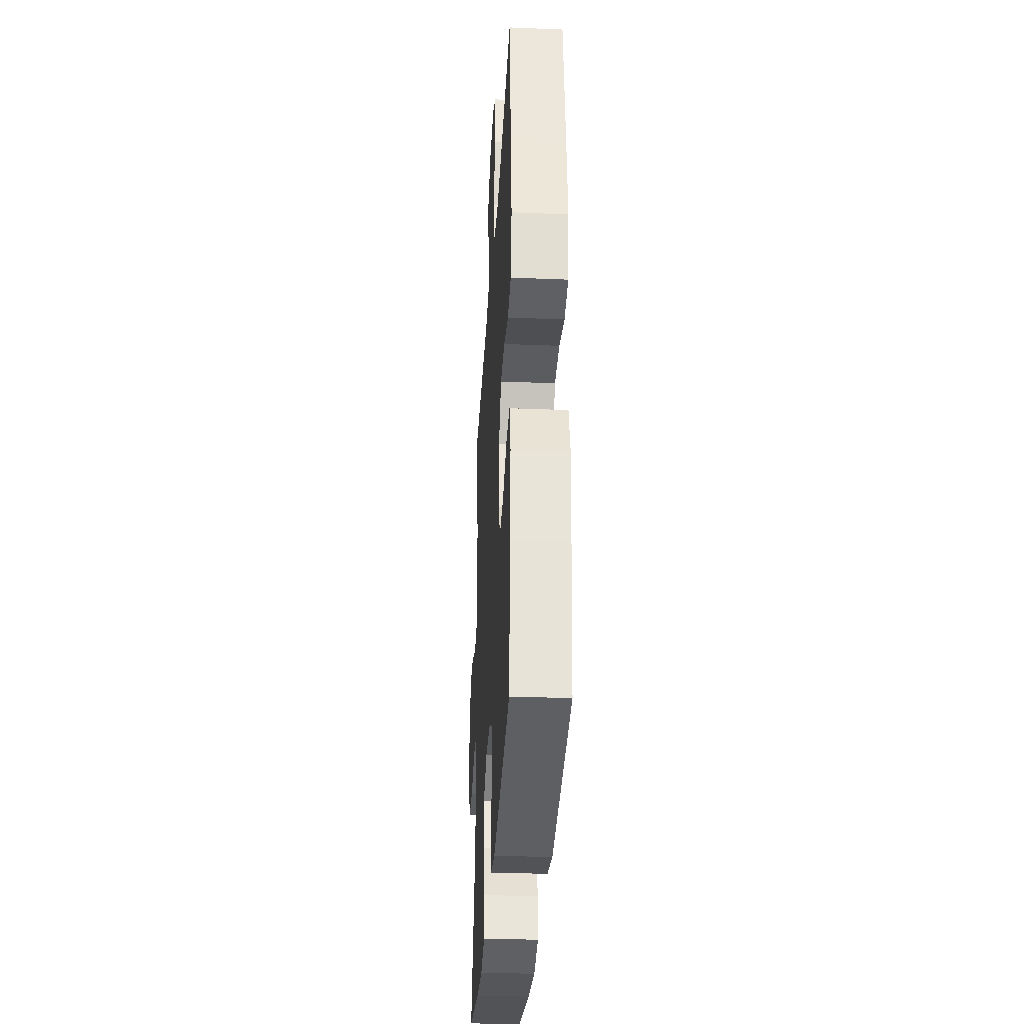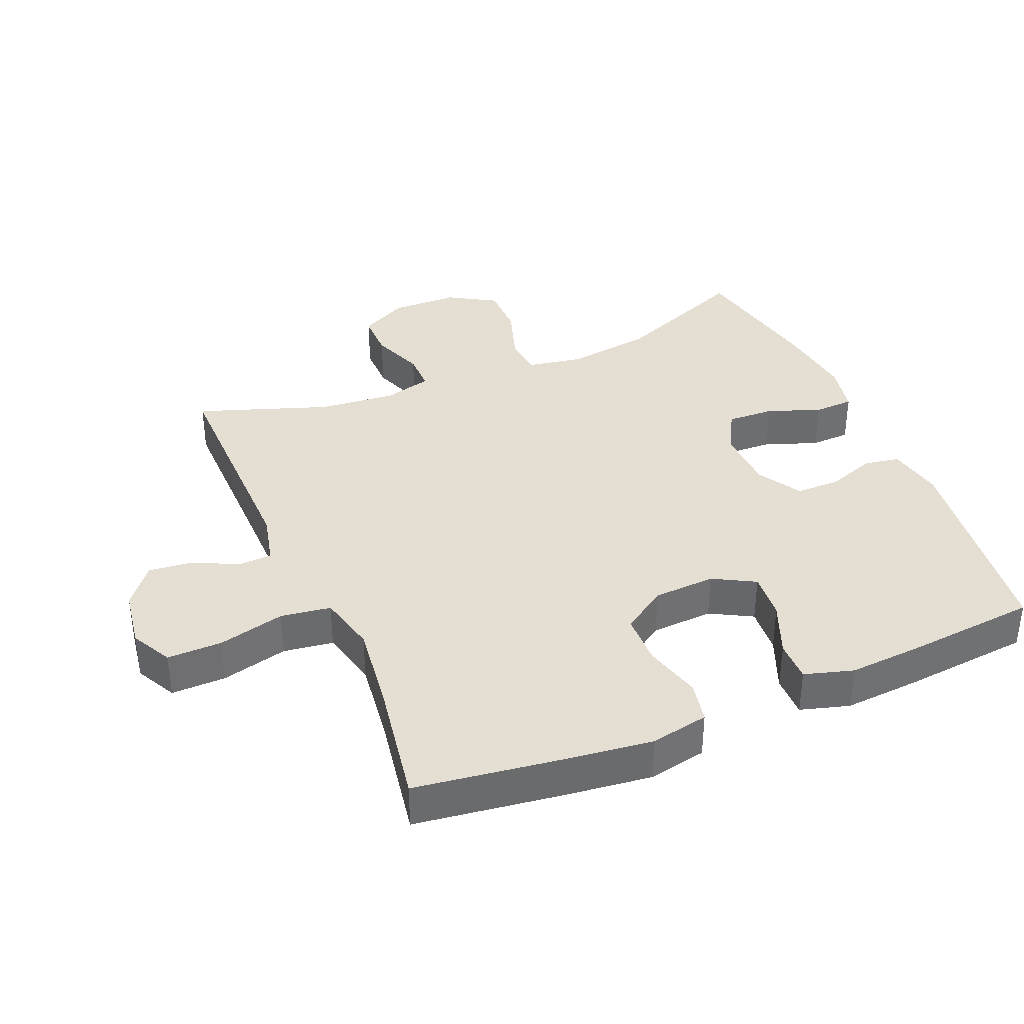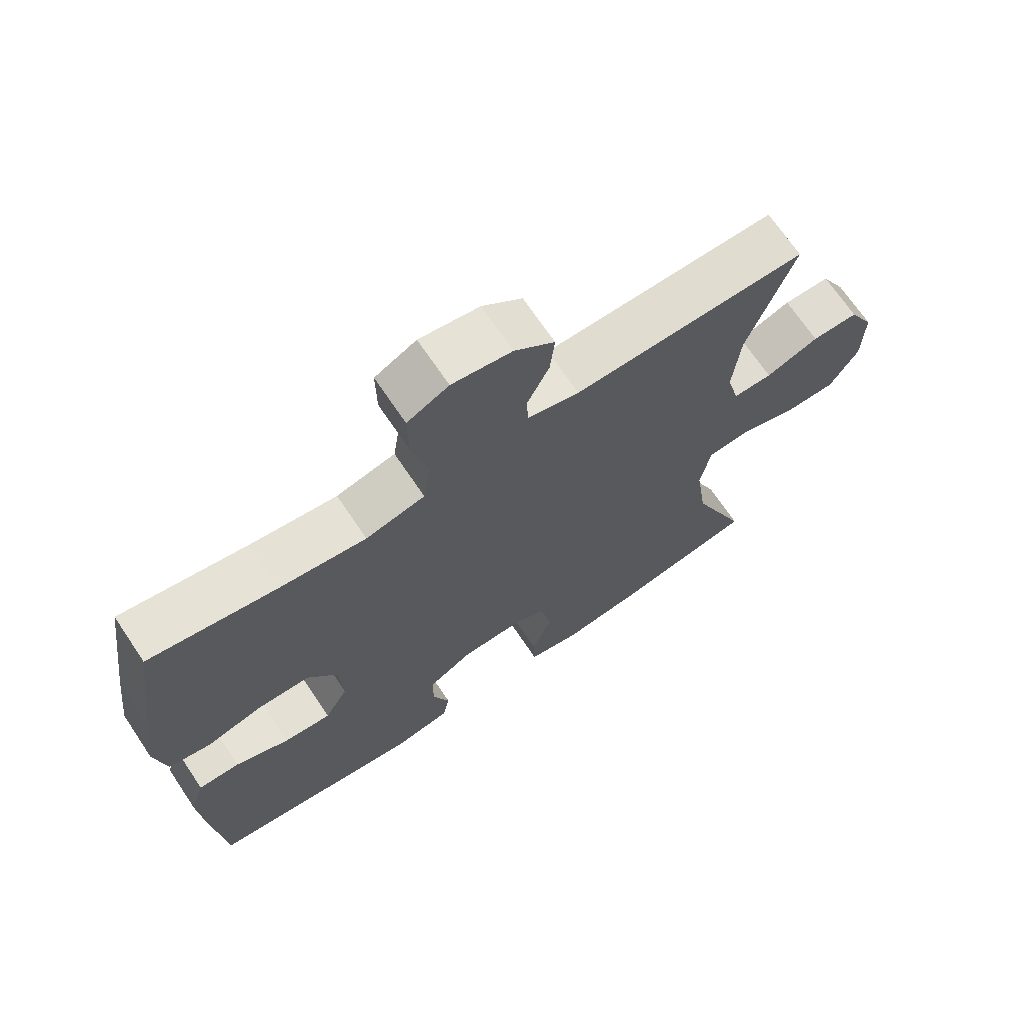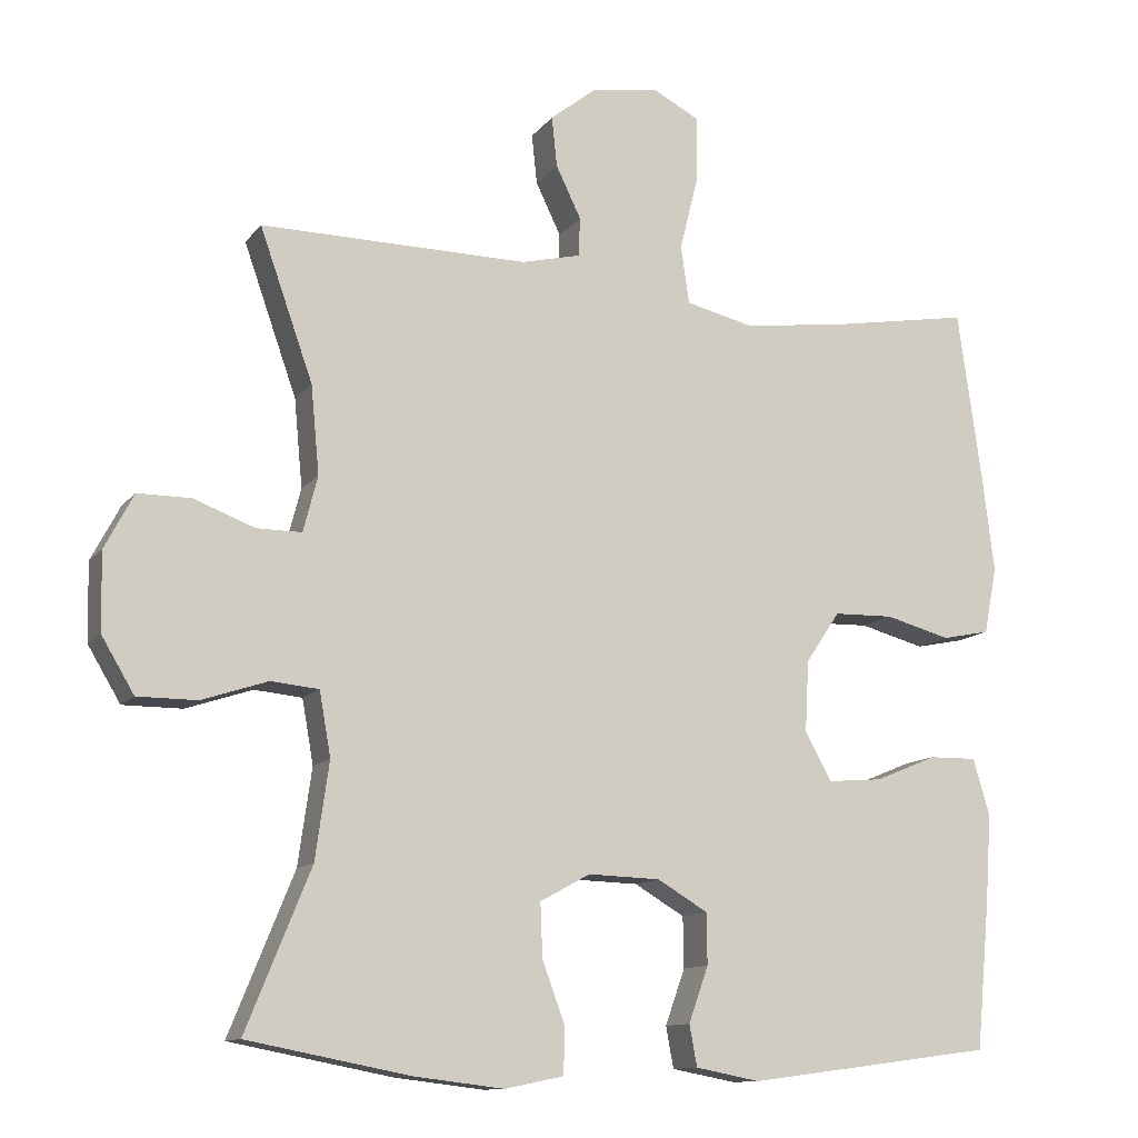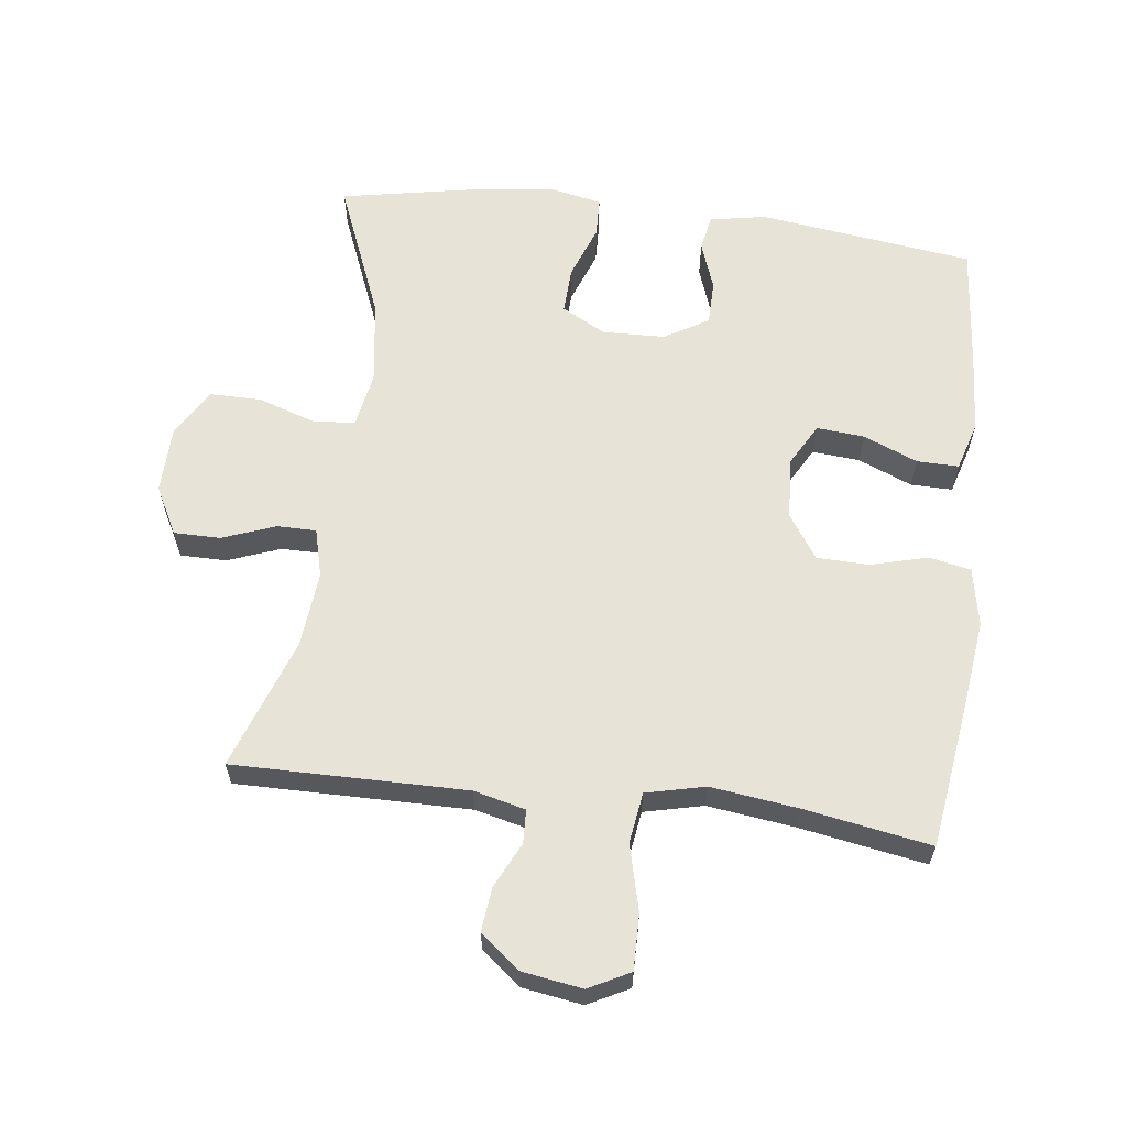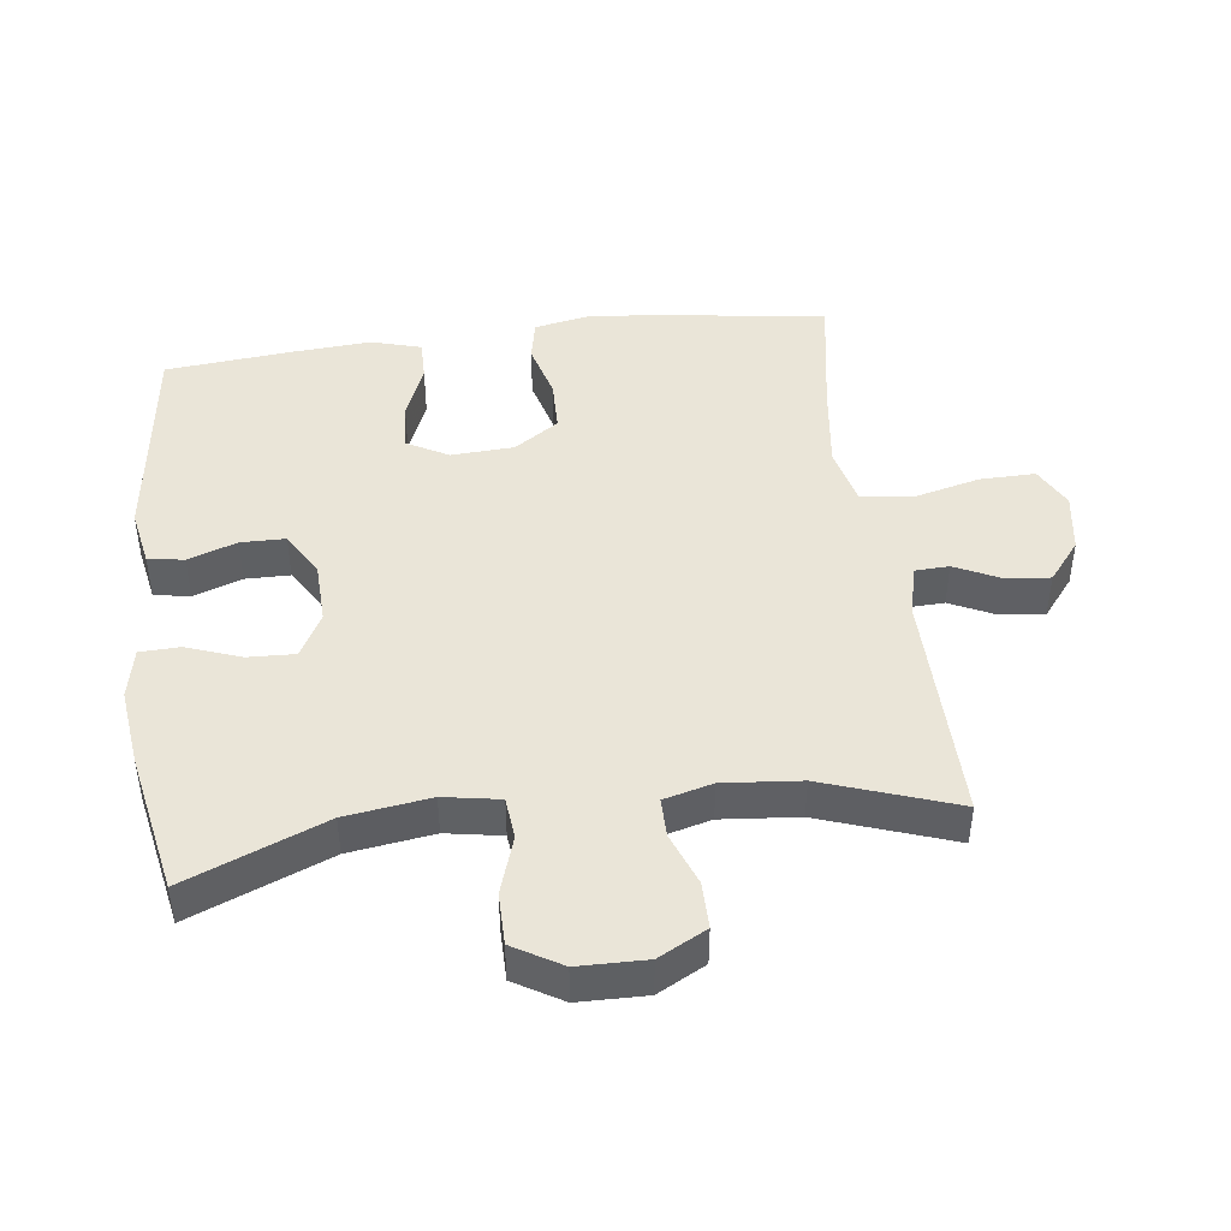
<metadata>
{"format":"obj","ext":"obj","renderer":"f3d","projection":"perspective","resolution":1024,"background":"white","views":[{"elev":-32.5,"azim":86.8,"up":"+Z"},{"elev":37.0,"azim":67.0,"up":"+Y"},{"elev":69.3,"azim":146.1,"up":"+Z"},{"elev":-11.9,"azim":-22.8,"up":"+Z"},{"elev":61.7,"azim":7.1,"up":"+Y"},{"elev":44.6,"azim":-97.4,"up":"+Y"}]}
</metadata>
<code>
v -0.5 0.07 -0.5
v -0.415 0.07 -0.291
v -0.397 0.07 -0.164
v -0.412 0.07 -0.08
v -0.475 0.07 -0.074
v -0.562 0.07 -0.103
v -0.64 0.07 -0.103
v -0.683 0.07 -0.031
v -0.685 0.07 0.071
v -0.647 0.07 0.143
v -0.577 0.07 0.143
v -0.497 0.07 0.113
v -0.438 0.07 0.113
v -0.419 0.07 0.186
v -0.43 0.07 0.302
v -0.5 0.07 0.5
v -0.148 0.07 0.497
v -0.07 0.07 0.516
v -0.068 0.07 0.567
v -0.101 0.07 0.635
v -0.108 0.07 0.701
v -0.048 0.07 0.749
v 0.042 0.07 0.763
v 0.104 0.07 0.731
v 0.103 0.07 0.648
v 0.078 0.07 0.547
v 0.089 0.07 0.471
v 0.178 0.07 0.45
v 0.309 0.07 0.467
v 0.5 0.07 0.5
v 0.531 0.07 0.278
v 0.547 0.07 0.147
v 0.53 0.07 0.059
v 0.467 0.07 0.046
v 0.381 0.07 0.069
v 0.302 0.07 0.067
v 0.257 0.07 0
v 0.252 0.07 -0.094
v 0.287 0.07 -0.157
v 0.359 0.07 -0.151
v 0.441 0.07 -0.117
v 0.504 0.07 -0.116
v 0.526 0.07 -0.19
v 0.518 0.07 -0.308
v 0.5 0.07 -0.5
v 0.175 0.07 -0.543
v 0.09 0.07 -0.527
v 0.08 0.07 -0.473
v 0.106 0.07 -0.4
v 0.105 0.07 -0.333
v 0.039 0.07 -0.294
v -0.056 0.07 -0.291
v -0.122 0.07 -0.327
v -0.119 0.07 -0.398
v -0.089 0.07 -0.479
v -0.091 0.07 -0.539
v -0.168 0.07 -0.555
v -0.286 0.07 -0.541
v -0.5 0 -0.5
v -0.415 0 -0.291
v -0.397 0 -0.164
v -0.412 0 -0.08
v -0.475 0 -0.074
v -0.562 0 -0.103
v -0.64 0 -0.103
v -0.683 0 -0.031
v -0.685 0 0.071
v -0.647 0 0.143
v -0.577 0 0.143
v -0.497 0 0.113
v -0.438 0 0.113
v -0.419 0 0.186
v -0.43 0 0.302
v -0.5 0 0.5
v -0.148 0 0.497
v -0.07 0 0.516
v -0.068 0 0.567
v -0.101 0 0.635
v -0.108 0 0.701
v -0.048 0 0.749
v 0.042 0 0.763
v 0.104 0 0.731
v 0.103 0 0.648
v 0.078 0 0.547
v 0.089 0 0.471
v 0.178 0 0.45
v 0.309 0 0.467
v 0.5 0 0.5
v 0.531 0 0.278
v 0.547 0 0.147
v 0.53 0 0.059
v 0.467 0 0.046
v 0.381 0 0.069
v 0.302 0 0.067
v 0.257 0 0
v 0.252 0 -0.094
v 0.287 0 -0.157
v 0.359 0 -0.151
v 0.441 0 -0.117
v 0.504 0 -0.116
v 0.526 0 -0.19
v 0.518 0 -0.308
v 0.5 0 -0.5
v 0.175 0 -0.543
v 0.09 0 -0.527
v 0.08 0 -0.473
v 0.106 0 -0.4
v 0.105 0 -0.333
v 0.039 0 -0.294
v -0.056 0 -0.291
v -0.122 0 -0.327
v -0.119 0 -0.398
v -0.089 0 -0.479
v -0.091 0 -0.539
v -0.168 0 -0.555
v -0.286 0 -0.541
f 58 1 2
f 57 58 2
f 56 57 2
f 55 56 2
f 54 55 2
f 53 54 2 3
f 52 53 3 4
f 51 52 4
f 47 48 49
f 46 47 49
f 45 46 49
f 44 45 49
f 43 44 49
f 42 43 49
f 41 42 49
f 40 41 49
f 39 40 49 50
f 38 39 50 51
f 33 34 35
f 32 33 35
f 31 32 35
f 30 31 35
f 29 30 35
f 28 29 35 36
f 27 28 36 37
f 24 25 26
f 23 24 26
f 22 23 26
f 21 22 26
f 20 21 26
f 19 20 26
f 18 19 26 27
f 38 51 4
f 37 38 4
f 27 37 4
f 18 27 4
f 17 18 4
f 10 11 12
f 9 10 12
f 8 9 12
f 7 8 12
f 6 7 12
f 5 6 12
f 5 12 13
f 4 5 13 14
f 15 16 17
f 14 15 17
f 4 14 17
f 60 59 116
f 60 116 115
f 60 115 114
f 60 114 113
f 60 113 112
f 61 60 112 111
f 62 61 111 110
f 62 110 109
f 107 106 105
f 107 105 104
f 107 104 103
f 107 103 102
f 107 102 101
f 107 101 100
f 107 100 99
f 107 99 98
f 108 107 98 97
f 109 108 97 96
f 93 92 91
f 93 91 90
f 93 90 89
f 93 89 88
f 93 88 87
f 94 93 87 86
f 95 94 86 85
f 84 83 82
f 84 82 81
f 84 81 80
f 84 80 79
f 84 79 78
f 84 78 77
f 85 84 77 76
f 62 109 96
f 62 96 95
f 62 95 85
f 62 85 76
f 62 76 75
f 70 69 68
f 70 68 67
f 70 67 66
f 70 66 65
f 70 65 64
f 70 64 63
f 71 70 63
f 72 71 63 62
f 75 74 73
f 75 73 72
f 75 72 62
f 1 59 60 2
f 2 60 61 3
f 3 61 62 4
f 4 62 63 5
f 5 63 64 6
f 6 64 65 7
f 7 65 66 8
f 8 66 67 9
f 9 67 68 10
f 10 68 69 11
f 11 69 70 12
f 12 70 71 13
f 13 71 72 14
f 14 72 73 15
f 15 73 74 16
f 16 74 75 17
f 17 75 76 18
f 18 76 77 19
f 19 77 78 20
f 20 78 79 21
f 21 79 80 22
f 22 80 81 23
f 23 81 82 24
f 24 82 83 25
f 25 83 84 26
f 26 84 85 27
f 27 85 86 28
f 28 86 87 29
f 29 87 88 30
f 30 88 89 31
f 31 89 90 32
f 32 90 91 33
f 33 91 92 34
f 34 92 93 35
f 35 93 94 36
f 36 94 95 37
f 37 95 96 38
f 38 96 97 39
f 39 97 98 40
f 40 98 99 41
f 41 99 100 42
f 42 100 101 43
f 43 101 102 44
f 44 102 103 45
f 45 103 104 46
f 46 104 105 47
f 47 105 106 48
f 48 106 107 49
f 49 107 108 50
f 50 108 109 51
f 51 109 110 52
f 52 110 111 53
f 53 111 112 54
f 54 112 113 55
f 55 113 114 56
f 56 114 115 57
f 57 115 116 58
f 58 116 59 1

</code>
